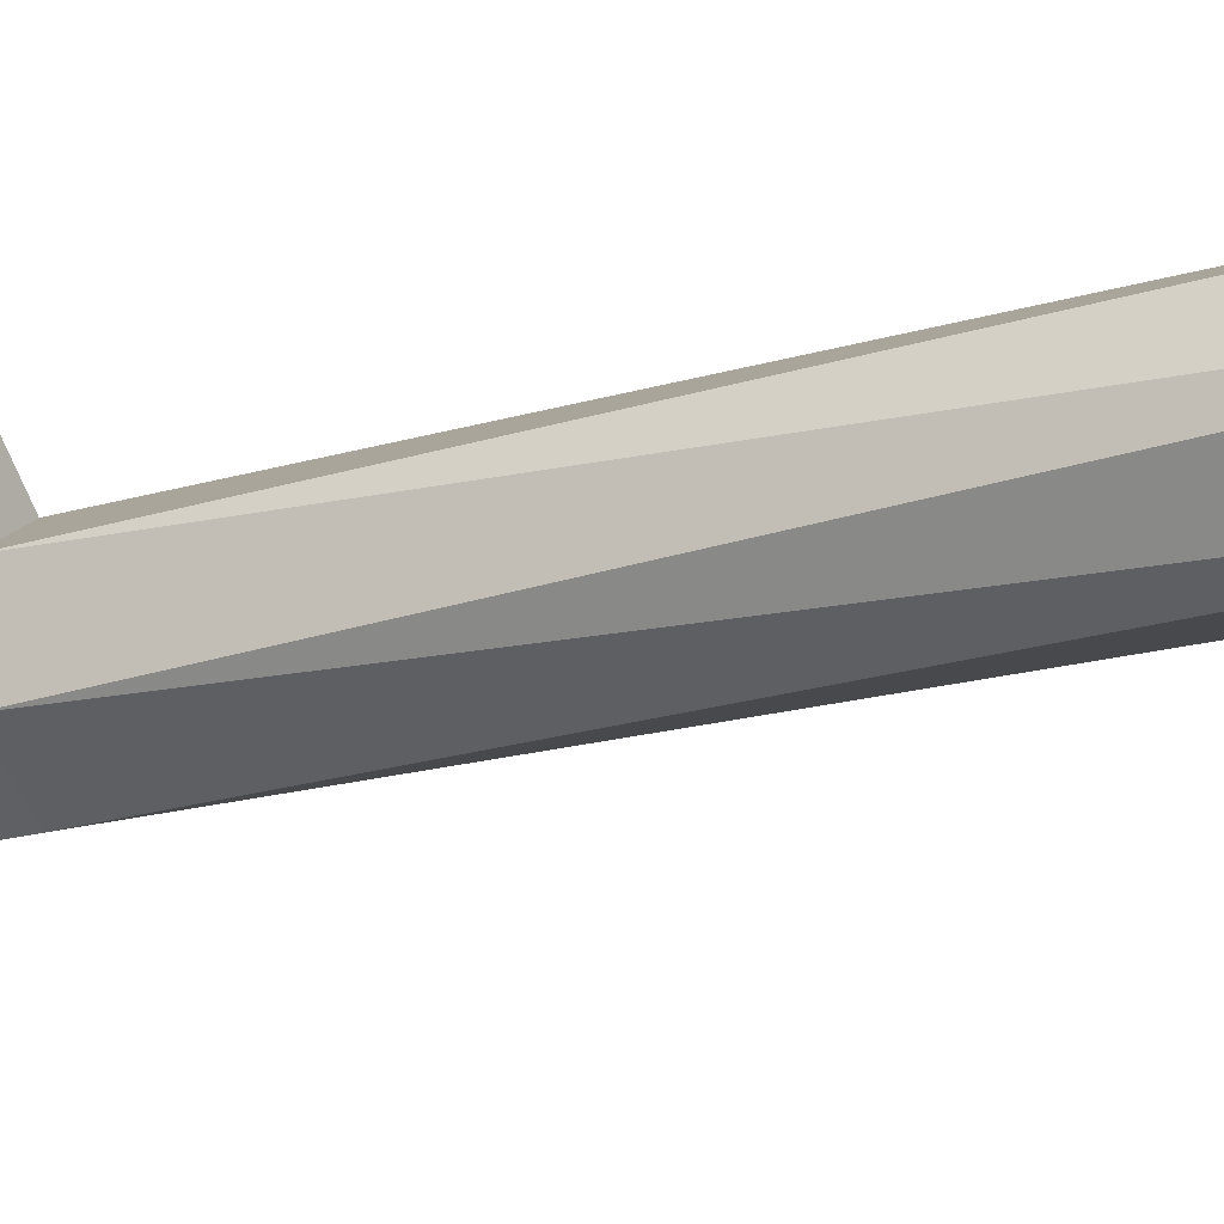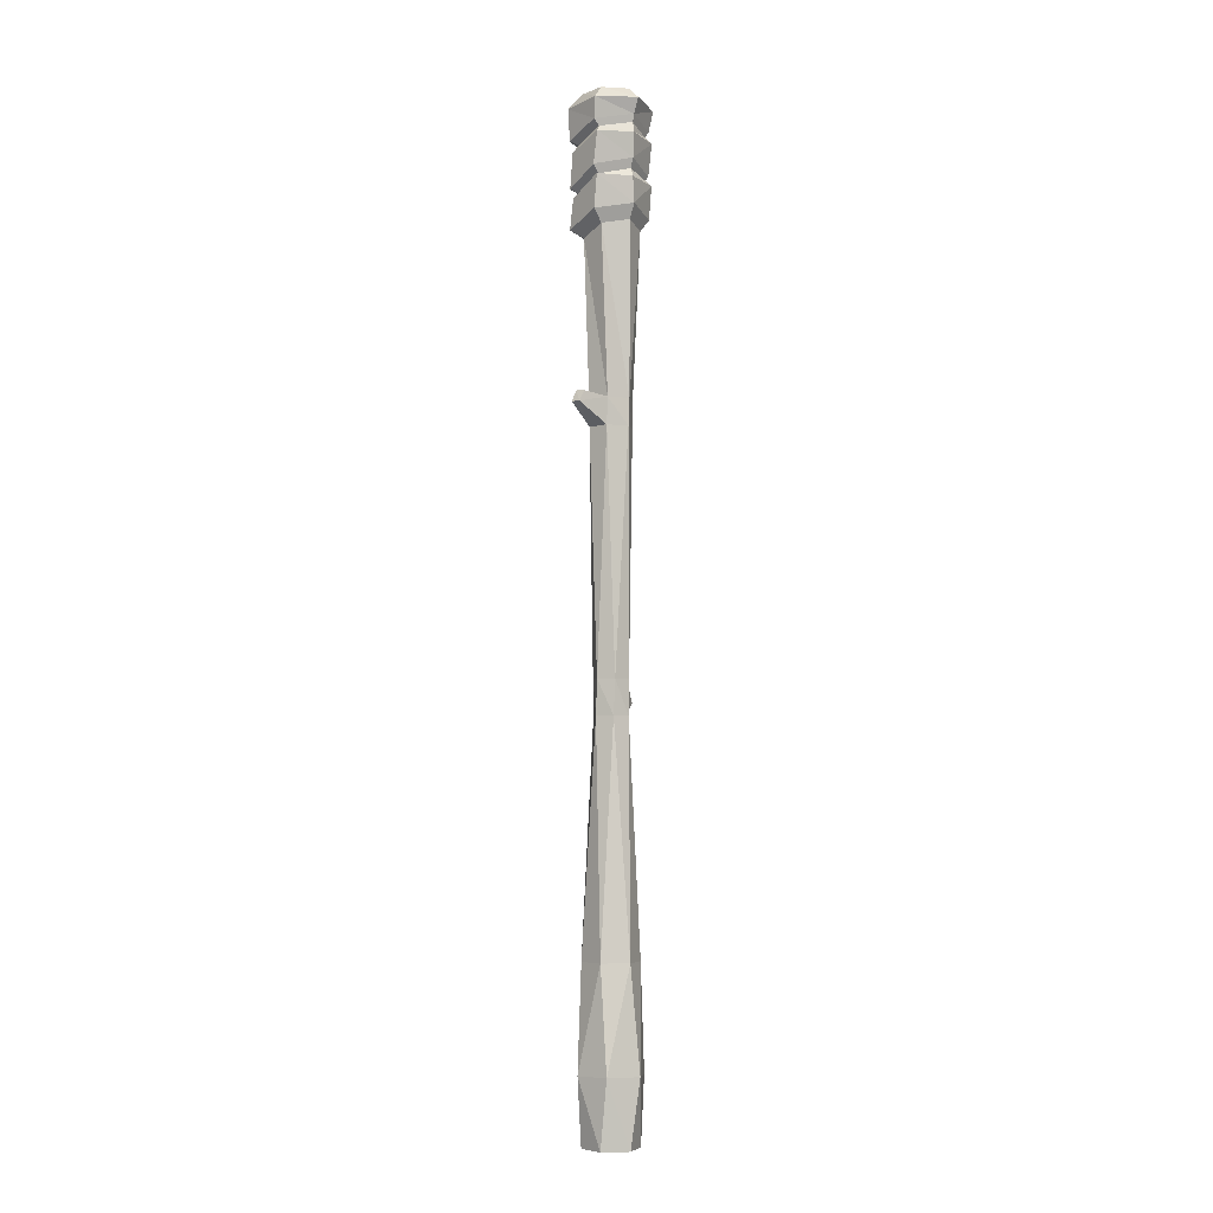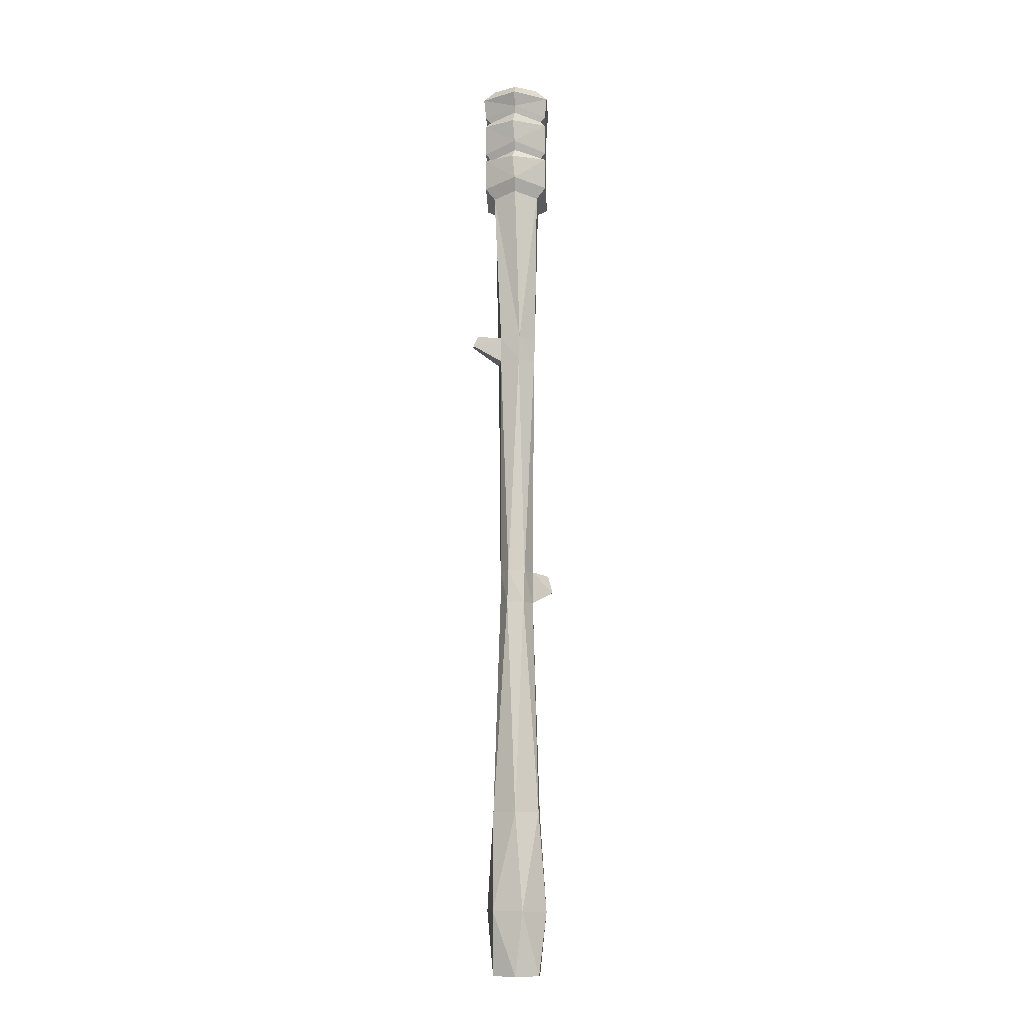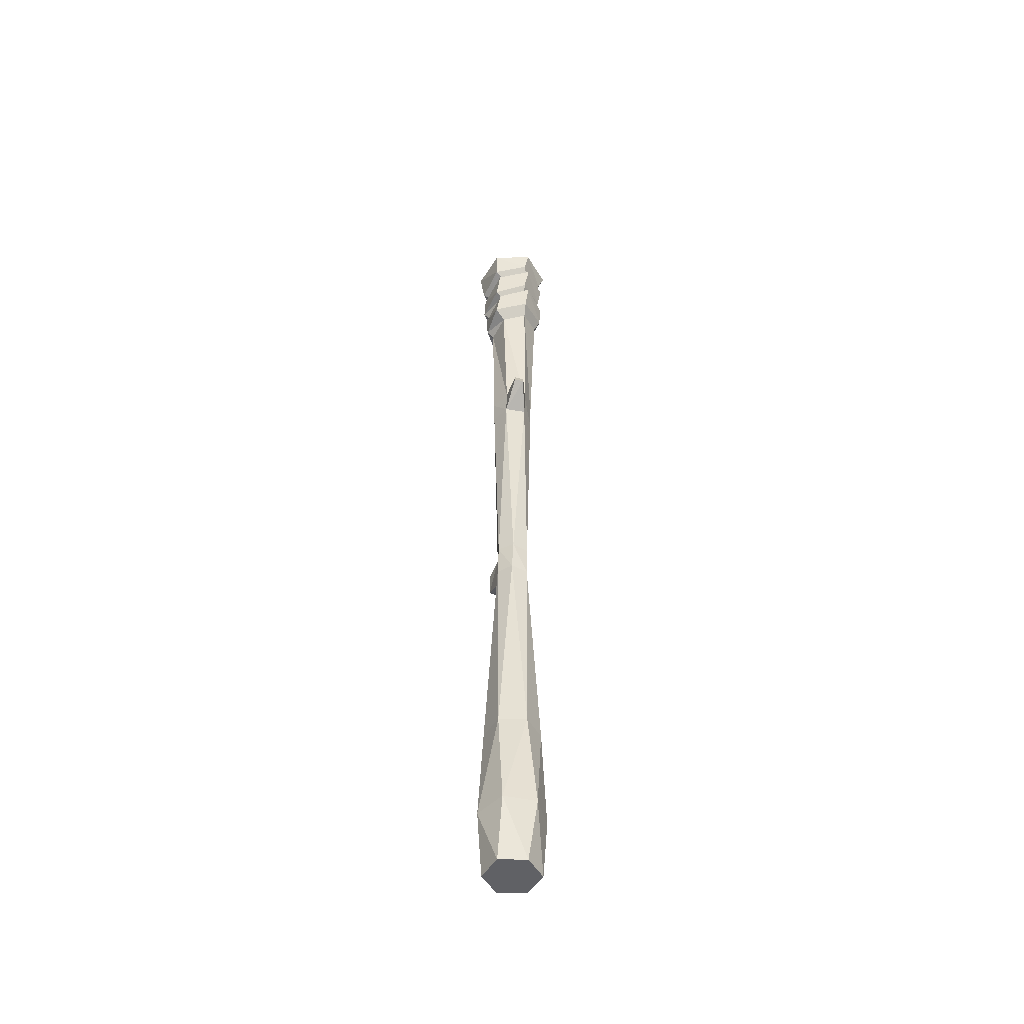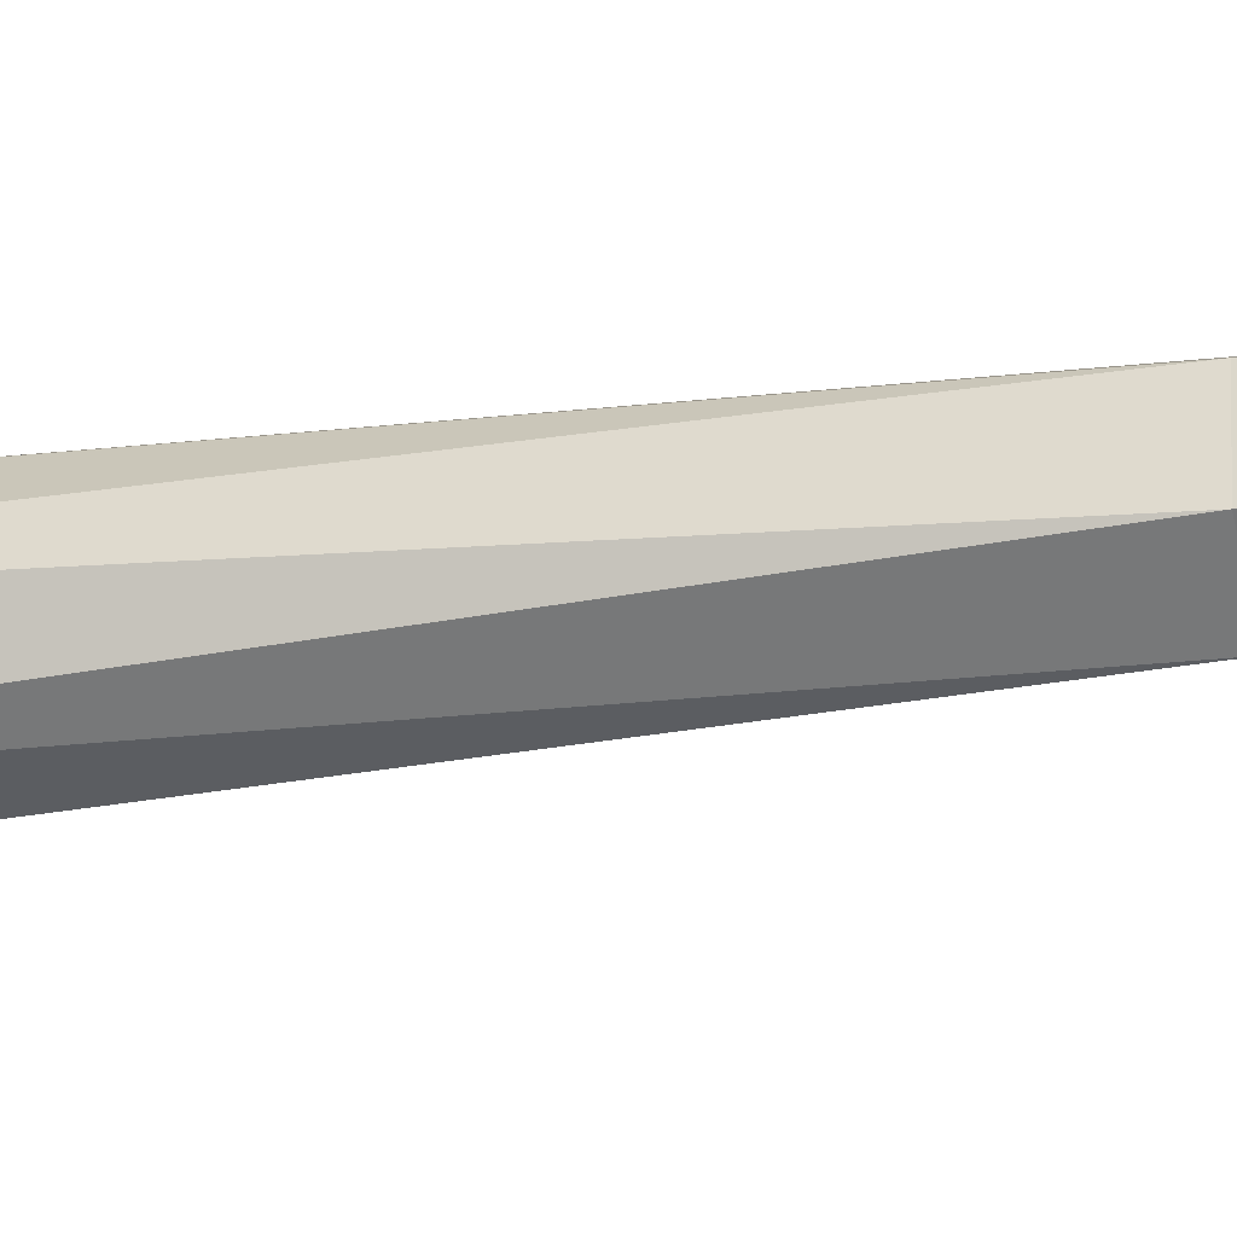
<metadata>
{"format":"obj","ext":"obj","renderer":"f3d","projection":"perspective","resolution":1024,"background":"white","views":[{"elev":-21.6,"azim":116.8,"up":"+Z"},{"elev":-5.2,"azim":-129.5,"up":"+Y"},{"elev":-11.2,"azim":-86.6,"up":"+Y"},{"elev":-49.7,"azim":179.1,"up":"+Y"},{"elev":-25.9,"azim":-76.5,"up":"+Z"}]}
</metadata>
<code>
v 0.01877 -0.0898 -0.0256
v -0.01877 -0.0898 -0.0256
v -0.03755 -0.0898 0.006918
v -0.01877 -0.0898 0.03943
v 0.01877 -0.0898 0.03943
v 0.03755 -0.0898 0.006918
v 0.01826 1.247 -0.02471
v -0.01826 1.247 -0.02471
v -0.03651 1.247 0.006918
v -0.01826 1.247 0.03854
v 0.01826 1.247 0.03854
v 0.03651 1.247 0.006918
v 0 -0.0898 0.006918
v 0 1.255 0.006918
v -0.03772 1.076 0.006918
v -0.02017 1.069 0.03943
v 0.01494 1.056 0.03943
v 0.03249 1.049 0.006918
v 0.01494 1.056 -0.0256
v -0.02017 1.069 -0.0256
v 0.0273 1.067 -0.03881
v 0.04196 1.062 0.004968
v 0.0273 1.067 0.05265
v -0.02207 1.086 0.05265
v -0.04676 1.095 0.006918
v -0.02207 1.086 -0.03881
v 0.02061 1.107 -0.03881
v 0.04447 1.096 0.006918
v 0.02061 1.107 0.05265
v -0.02711 1.13 0.05265
v -0.04805 1.129 0.003505
v -0.02711 1.13 -0.03881
v 0.01849 1.114 -0.03028
v 0.0379 1.105 0.006918
v 0.01849 1.114 0.04412
v -0.02033 1.133 0.04412
v -0.03974 1.142 0.006918
v -0.02033 1.133 -0.03028
v 0.02711 1.121 -0.03881
v 0.04839 1.12 0.00807
v 0.02711 1.121 0.05265
v -0.02061 1.143 0.05265
v -0.04447 1.155 0.006918
v -0.02061 1.143 -0.03881
v 0.02171 1.167 -0.03881
v 0.04651 1.158 0.006918
v 0.02171 1.167 0.05265
v -0.02789 1.185 0.05265
v -0.04946 1.187 0.004398
v -0.02789 1.185 -0.03881
v 0.0188 1.178 -0.03151
v 0.03964 1.171 0.006918
v 0.0188 1.178 0.04534
v -0.02288 1.194 0.04534
v -0.04372 1.201 0.006918
v -0.02288 1.194 -0.03151
v 0.02789 1.184 -0.03881
v 0.04948 1.179 0.007423
v 0.02789 1.184 0.05265
v -0.02171 1.202 0.05265
v -0.04651 1.211 0.006918
v -0.02171 1.202 -0.03881
v -0.02927 0.8469 0.01331
v -0.009103 0.8469 0.03546
v 0.02017 0.8469 0.02907
v 0.02927 0.8469 0.00053
v 0.009103 0.8469 -0.02163
v -0.02017 0.8469 -0.01524
v -0.03755 0.1383 0.006918
v -0.01877 0.1383 0.03943
v 0.01877 0.1383 0.03943
v 0.03755 0.1383 0.006918
v 0.01877 0.1383 -0.0256
v -0.01877 0.1383 -0.0256
v 0.02115 0.444 -0.00442
v 0.02039 0.444 0.01956
v -0.000756 0.444 0.0309
v -0.02115 0.444 0.01826
v -0.02039 0.444 -0.005729
v 0.000756 0.444 -0.01707
v -0.04381 0 0.0174
v -0.01286 -0.001604 0.05009
v 0.03096 -0.002447 0.03962
v 0.04381 -0.001686 -0.00356
v 0.01286 -8.2e-05 -0.03626
v -0.03096 0.000761 -0.02578
v -0.0187 0.8112 -0.01537
v 0.009946 0.8112 -0.02042
v 0.02865 0.8112 0.00186
v 0.0187 0.8112 0.0292
v -0.009946 0.8112 0.03426
v -0.02865 0.8112 0.01198
v -0.01598 0.8367 -0.05735
v -0.003214 0.8377 -0.05938
v -0.01663 0.8511 -0.05042
v -0.003589 0.8523 -0.05299
v 0.001153 0.4906 0.03074
v 0.0212 0.4906 0.01783
v 0.02005 0.4906 -0.005989
v -0.001153 0.4906 -0.0169
v -0.0212 0.4906 -0.003993
v -0.02005 0.4906 0.01982
v 0.03252 0.4609 0.05335
v 0.02092 0.4624 0.05938
v 0.03297 0.4854 0.04618
v 0.02197 0.4872 0.05305
v -0.05479 1.231 0.006918
v -0.02712 1.23 -0.04155
v 0.02824 1.226 -0.04155
v 0.05591 1.224 0.006918
v 0.02824 1.226 0.05539
v -0.02712 1.23 0.05539
f 19 20 21
f 21 20 26
f 20 15 26
f 26 15 25
f 15 16 25
f 25 16 24
f 16 17 24
f 24 17 23
f 18 22 17
f 17 22 23
f 18 19 22
f 22 19 21
f 2 1 13
f 3 2 13
f 4 3 13
f 5 4 13
f 6 5 13
f 1 6 13
f 7 8 14
f 8 9 14
f 9 10 14
f 10 11 14
f 11 12 14
f 12 7 14
f 64 16 63
f 63 16 15
f 65 17 64
f 64 17 16
f 66 18 65
f 65 18 17
f 66 67 18
f 18 67 19
f 67 68 19
f 19 68 20
f 68 63 20
f 20 63 15
f 22 21 28
f 28 21 27
f 22 28 23
f 23 28 29
f 23 29 24
f 24 29 30
f 24 30 25
f 25 30 31
f 26 25 32
f 32 25 31
f 21 26 27
f 27 26 32
f 28 27 34
f 34 27 33
f 29 28 35
f 35 28 34
f 30 29 36
f 36 29 35
f 31 30 37
f 37 30 36
f 32 31 38
f 38 31 37
f 27 32 33
f 33 32 38
f 34 33 40
f 40 33 39
f 34 40 35
f 35 40 41
f 36 35 42
f 42 35 41
f 37 36 43
f 43 36 42
f 38 37 44
f 44 37 43
f 33 38 39
f 39 38 44
f 40 39 46
f 46 39 45
f 40 46 41
f 41 46 47
f 41 47 42
f 42 47 48
f 42 48 43
f 43 48 49
f 44 43 50
f 50 43 49
f 39 44 45
f 45 44 50
f 46 45 52
f 52 45 51
f 46 52 47
f 47 52 53
f 47 53 48
f 48 53 54
f 48 54 49
f 49 54 55
f 50 49 56
f 56 49 55
f 45 50 51
f 51 50 56
f 51 57 52
f 52 57 58
f 52 58 53
f 53 58 59
f 54 53 60
f 60 53 59
f 55 54 61
f 61 54 60
f 55 61 56
f 56 61 62
f 56 62 51
f 51 62 57
f 58 57 110
f 110 57 109
f 58 110 59
f 59 110 111
f 59 111 60
f 60 111 112
f 60 112 61
f 61 112 107
f 62 61 108
f 108 61 107
f 57 62 109
f 109 62 108
f 70 78 69
f 69 78 79
f 71 77 70
f 70 77 78
f 72 76 71
f 71 76 77
f 73 75 72
f 72 75 76
f 74 80 73
f 73 80 75
f 69 79 74
f 74 79 80
f 82 70 81
f 81 70 69
f 83 71 82
f 82 71 70
f 84 72 83
f 83 72 71
f 85 73 84
f 84 73 72
f 86 74 85
f 85 74 73
f 81 69 86
f 86 69 74
f 98 99 89
f 89 99 88
f 97 98 90
f 90 98 89
f 102 97 91
f 91 97 90
f 101 102 92
f 92 102 91
f 100 101 87
f 87 101 92
f 99 100 88
f 88 100 87
f 3 4 81
f 81 4 82
f 4 5 82
f 82 5 83
f 5 6 83
f 83 6 84
f 6 1 84
f 84 1 85
f 1 2 85
f 85 2 86
f 2 3 86
f 86 3 81
f 94 93 96
f 96 93 95
f 89 88 66
f 66 88 67
f 90 89 65
f 65 89 66
f 91 90 64
f 64 90 65
f 92 91 63
f 63 91 64
f 87 92 68
f 68 92 63
f 87 93 88
f 88 93 94
f 87 68 93
f 93 68 95
f 68 67 95
f 95 67 96
f 88 94 67
f 67 94 96
f 104 103 106
f 106 103 105
f 76 75 98
f 98 75 99
f 75 80 99
f 99 80 100
f 80 79 100
f 100 79 101
f 79 78 101
f 101 78 102
f 78 77 102
f 102 77 97
f 76 103 77
f 77 103 104
f 76 98 103
f 103 98 105
f 97 106 98
f 98 106 105
f 77 104 97
f 97 104 106
f 108 107 8
f 8 107 9
f 109 108 7
f 7 108 8
f 110 109 12
f 12 109 7
f 110 12 111
f 111 12 11
f 111 11 112
f 112 11 10
f 112 10 107
f 107 10 9

</code>
